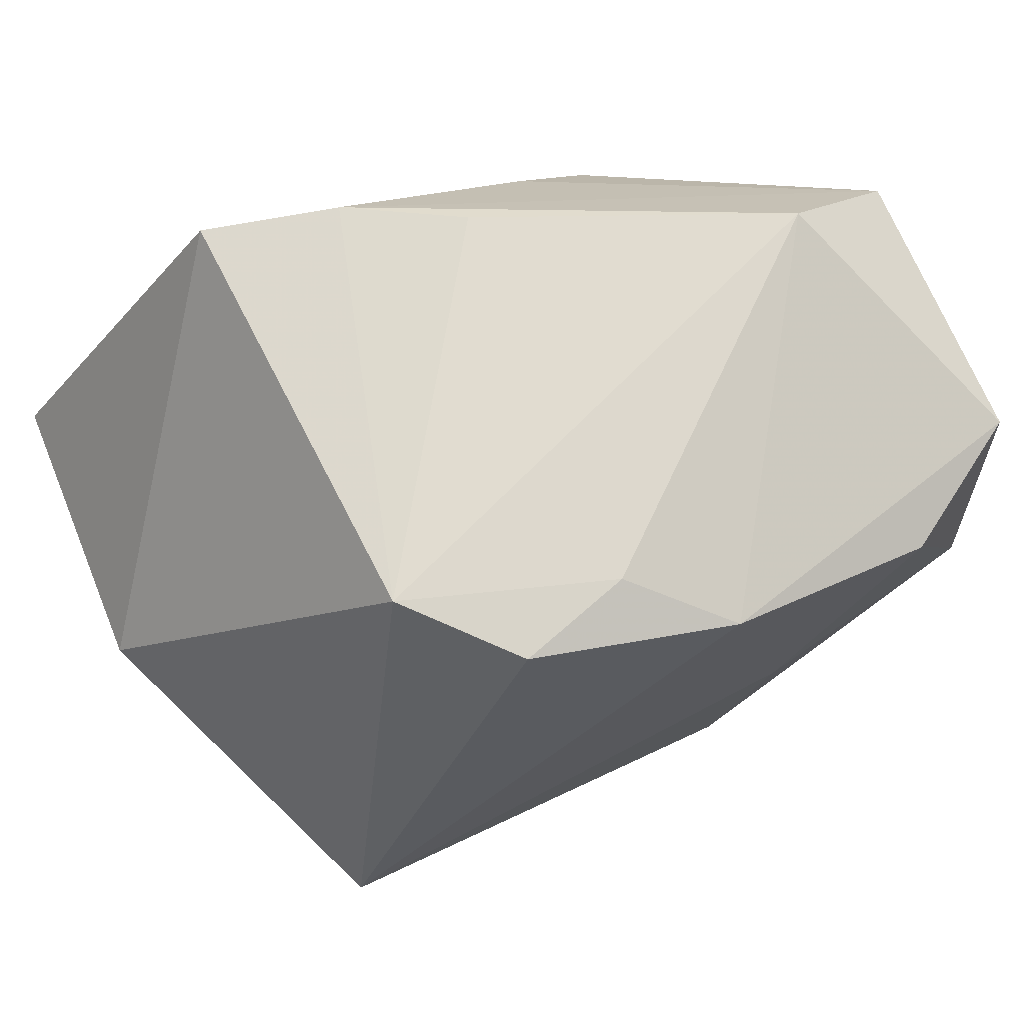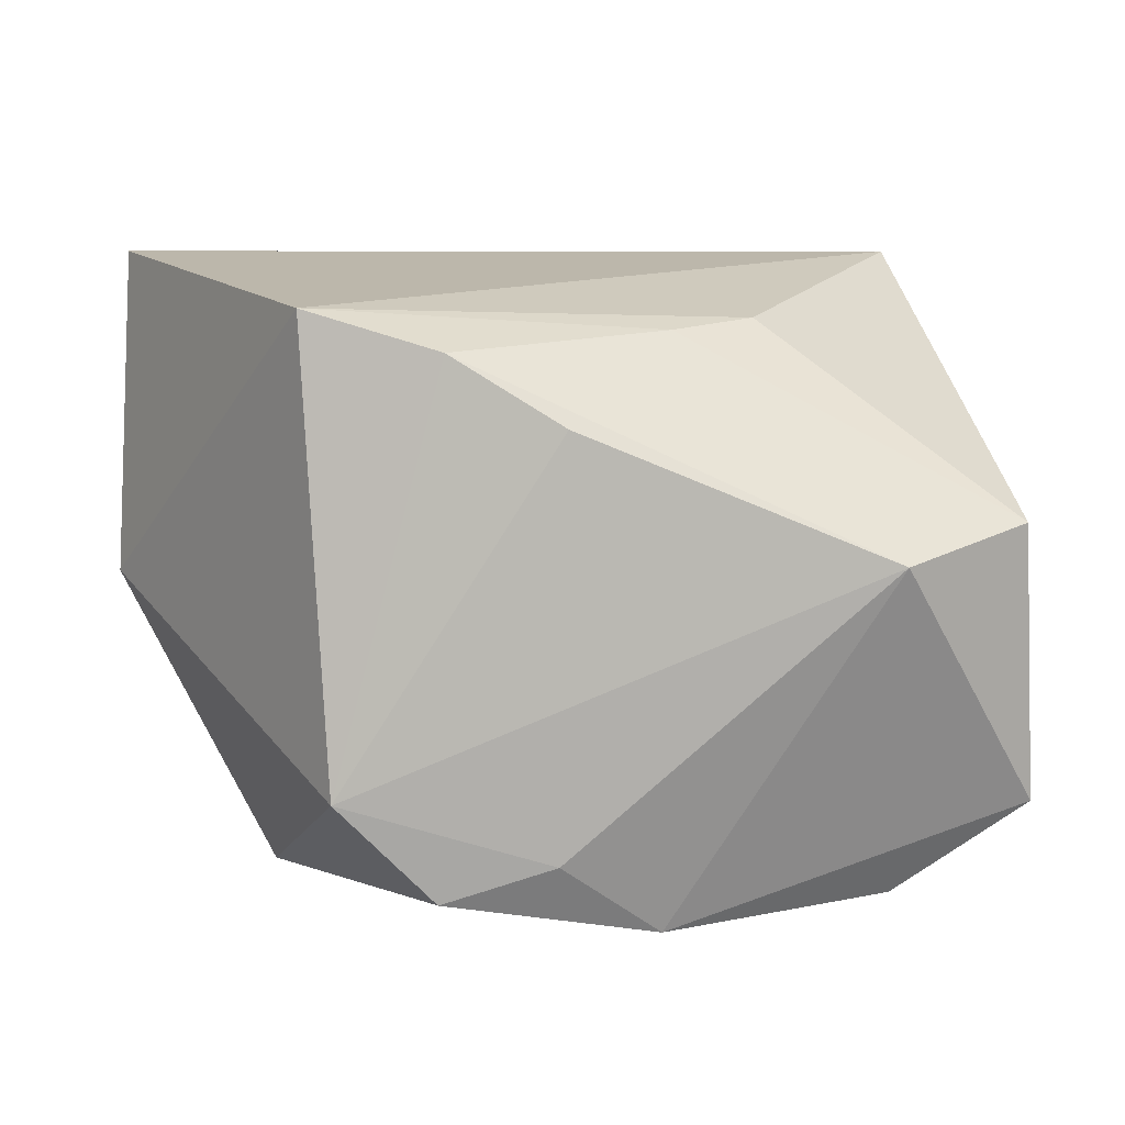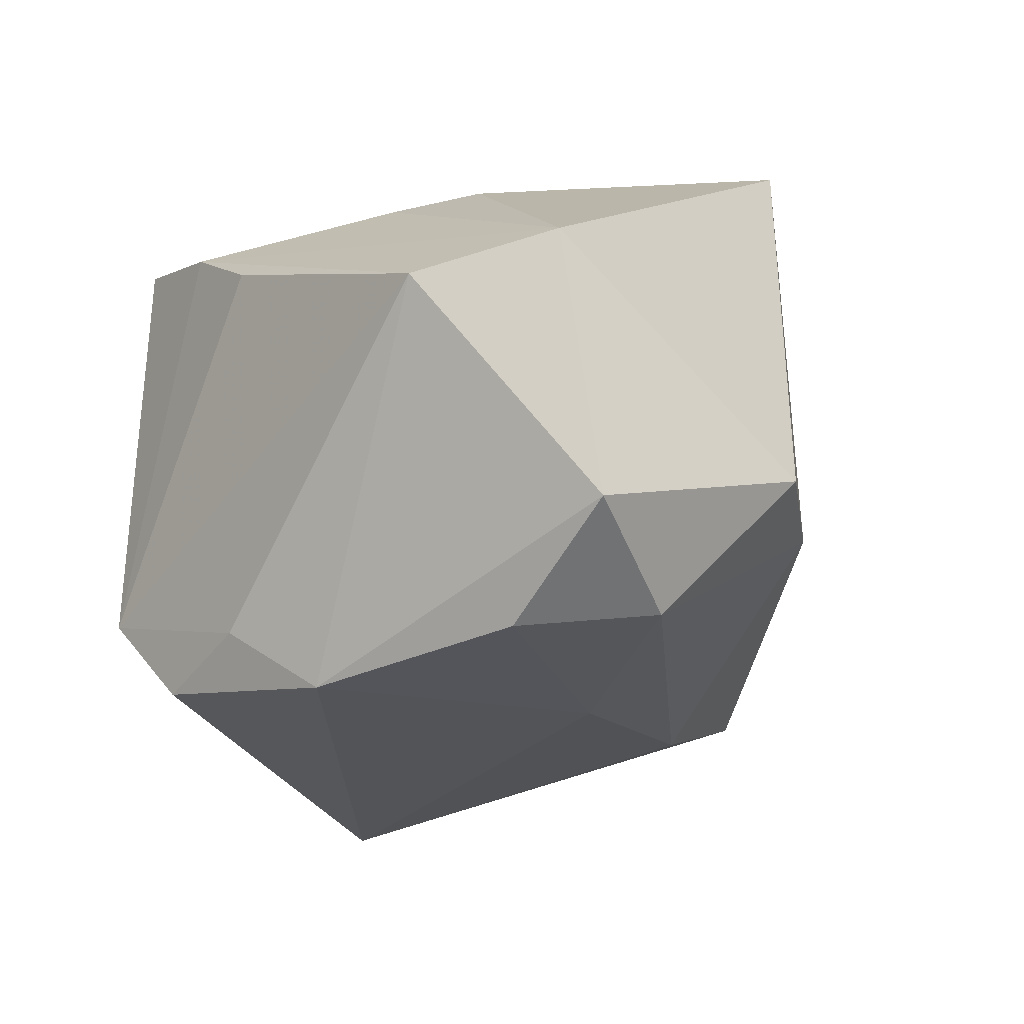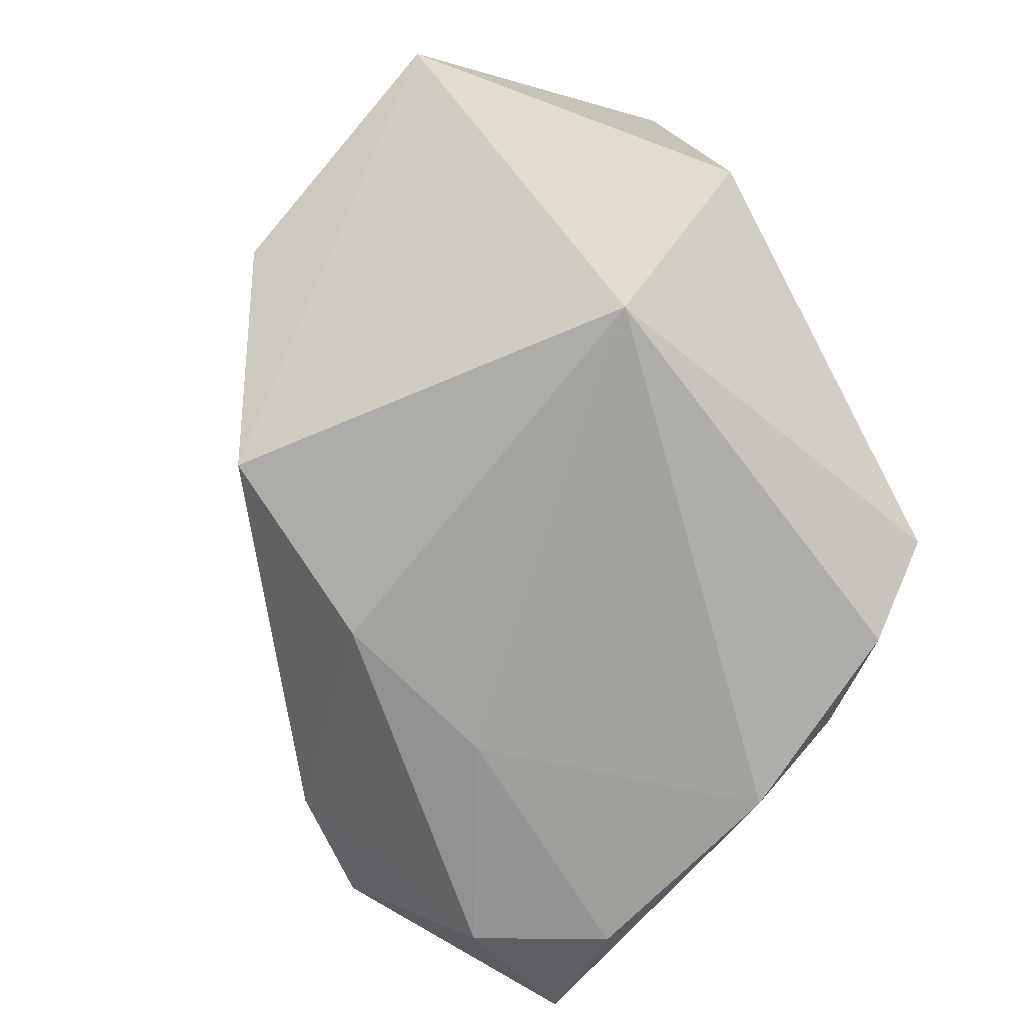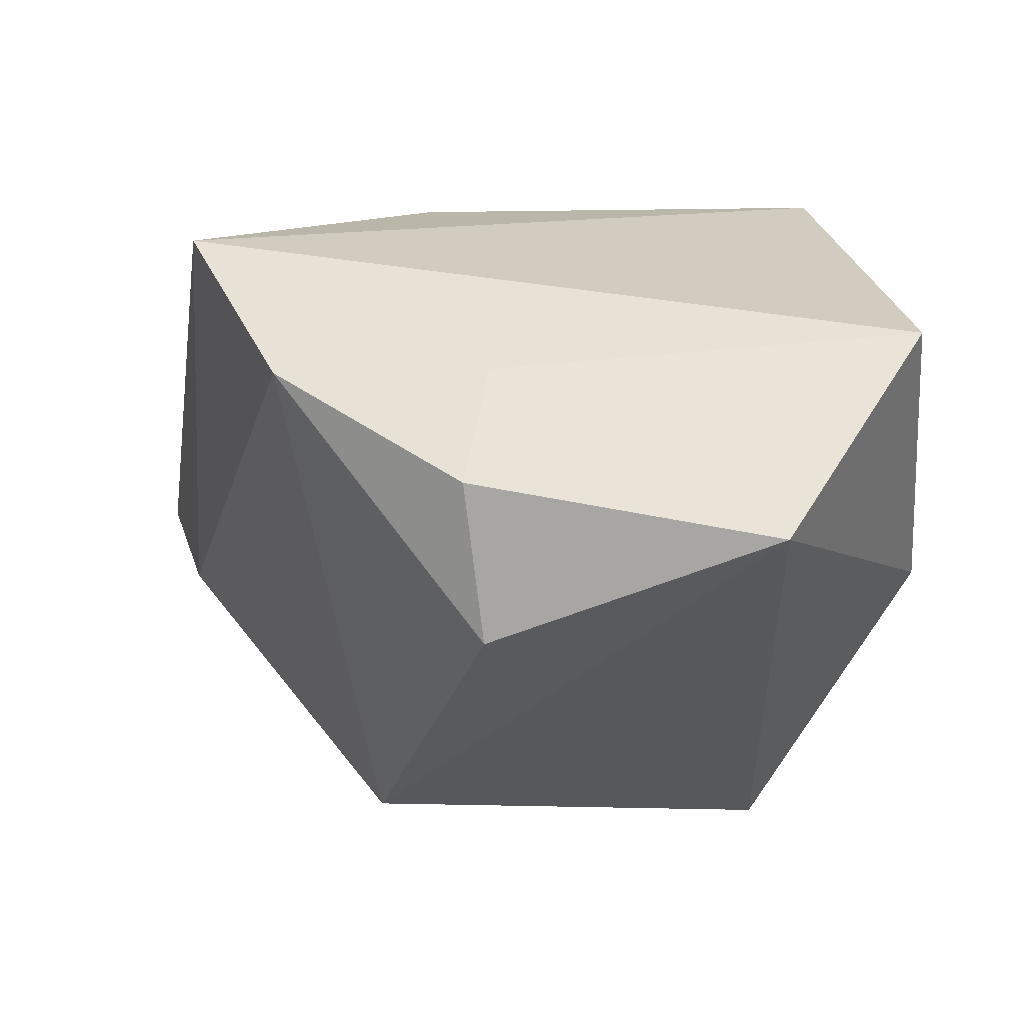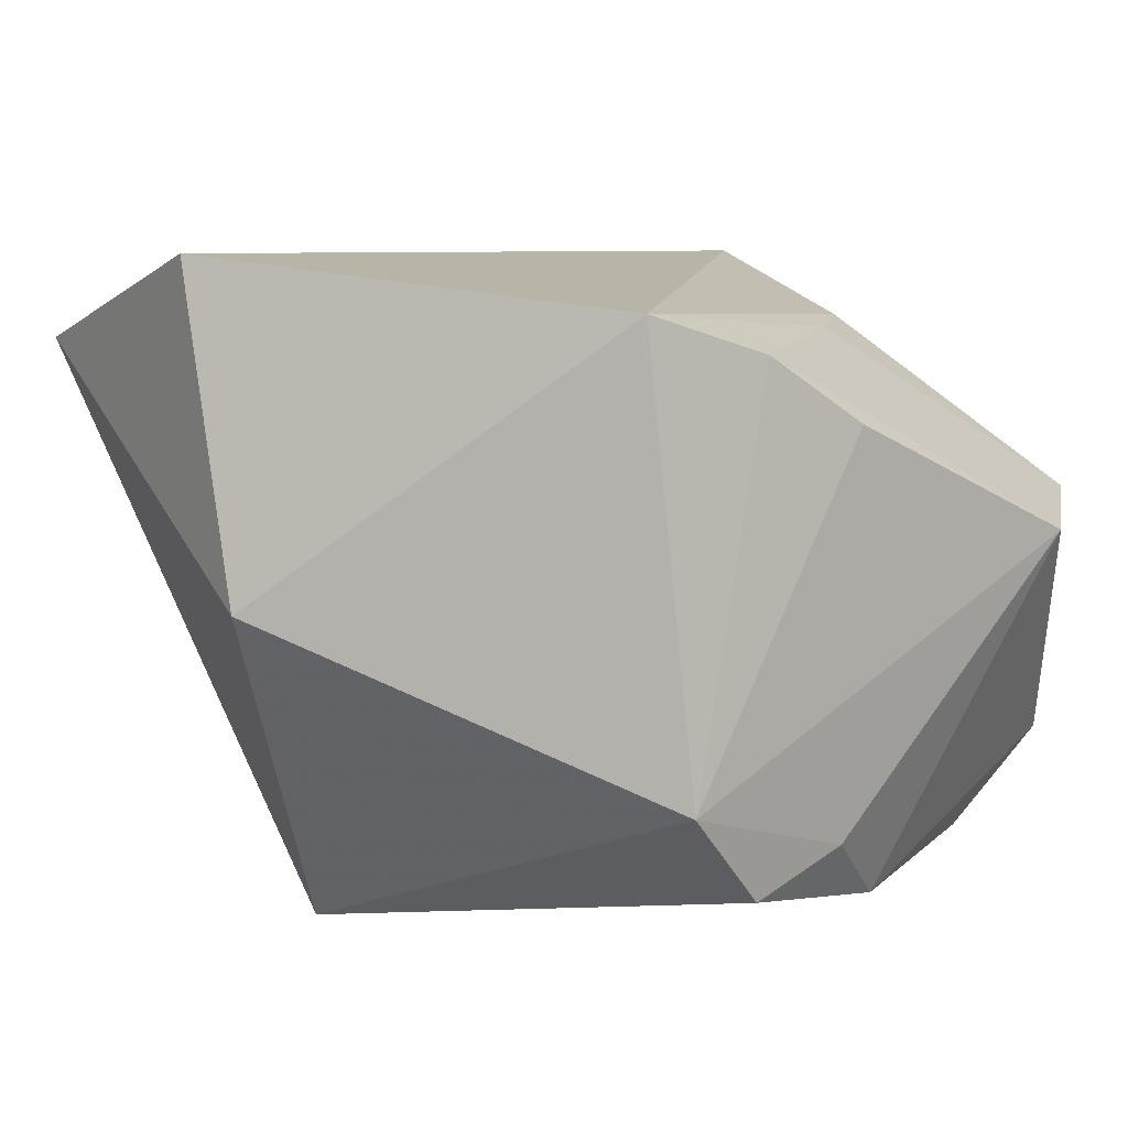
<metadata>
{"format":"obj","ext":"obj","renderer":"f3d","projection":"perspective","resolution":1024,"background":"white","views":[{"elev":69.4,"azim":157.3,"up":"+Y"},{"elev":7.0,"azim":-177.5,"up":"+Z"},{"elev":-21.9,"azim":-129.2,"up":"+Z"},{"elev":-75.9,"azim":65.2,"up":"+Z"},{"elev":30.8,"azim":22.7,"up":"+Z"},{"elev":7.4,"azim":138.3,"up":"+Z"}]}
</metadata>
<code>
v -0.009592 0.02421 -0.02666
v -0.01362 -0.02552 0.02151
v -0.002867 -0.02917 -0.01883
v 0.01797 0.02615 0.02148
v -0.01651 0.01304 0.02049
v -0.03742 0.0214 0.005098
v 0.01543 0.02895 -0.01586
v 0.02515 -0.005457 -0.02829
v 0.03731 0.0009254 -0.001553
v 0.03731 -0.005167 0.02575
v 0.007473 0.02766 -0.02383
v 0.03371 -0.03004 0.01858
v 0.007049 -0.03236 0.01897
v -0.02772 0.02895 0.002502
v -0.01089 -0.01423 -0.02481
v -0.01568 -0.000152 -0.02562
v -0.03854 0.01821 -0.01729
v 0.006742 0.02774 0.01821
v 0.01059 -0.03646 0.00678
v -0.02752 0.01809 -0.0248
v -0.002556 0.02895 0.01262
v -0.03176 -0.01082 -0.01195
v -0.0286 -0.01217 0.02571
v -0.03318 0.007471 -0.02306
v -0.03859 -0.002986 -0.01057
v -0.01009 0.01787 0.01964
v -0.00181 0.02795 -0.02071
v 0.00428 -0.02048 0.02306
f 8 7 9
f 9 12 8
f 14 1 17
f 13 19 12
f 6 14 17
f 4 9 7
f 27 14 7
f 1 14 27
f 19 13 2
f 23 22 2
f 17 1 20
f 25 22 23
f 23 6 25
f 25 6 17
f 12 9 10
f 9 4 10
f 10 4 23
f 5 6 23
f 23 4 5
f 11 27 7
f 1 27 11
f 11 7 8
f 8 1 11
f 19 2 3
f 3 2 22
f 8 12 3
f 12 19 3
f 28 13 12
f 12 10 28
f 28 2 13
f 23 2 28
f 28 10 23
f 18 4 7
f 14 6 18
f 15 3 22
f 8 3 15
f 26 5 4
f 4 18 26
f 6 5 26
f 26 18 6
f 7 14 21
f 21 18 7
f 14 18 21
f 16 1 8
f 8 15 16
f 16 20 1
f 22 25 24
f 24 15 22
f 17 20 24
f 24 25 17
f 20 16 24
f 24 16 15

</code>
